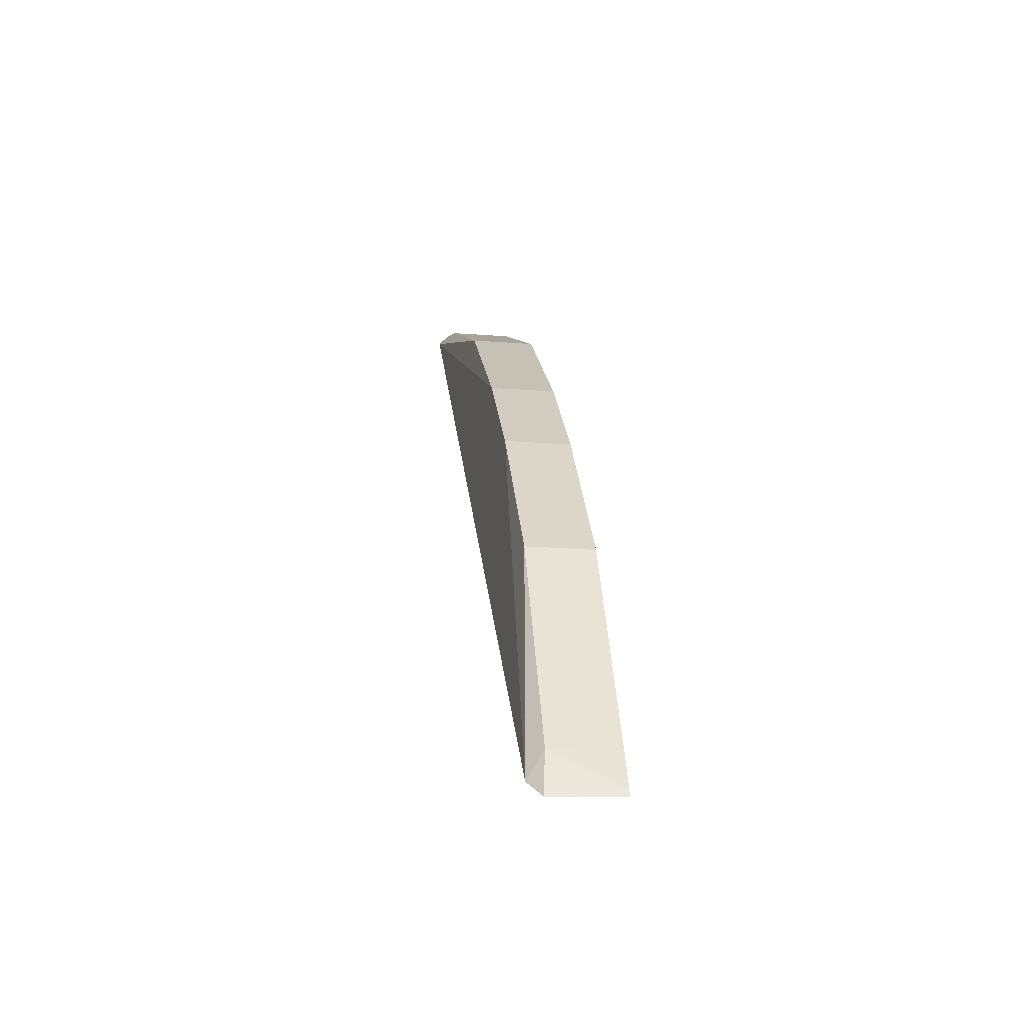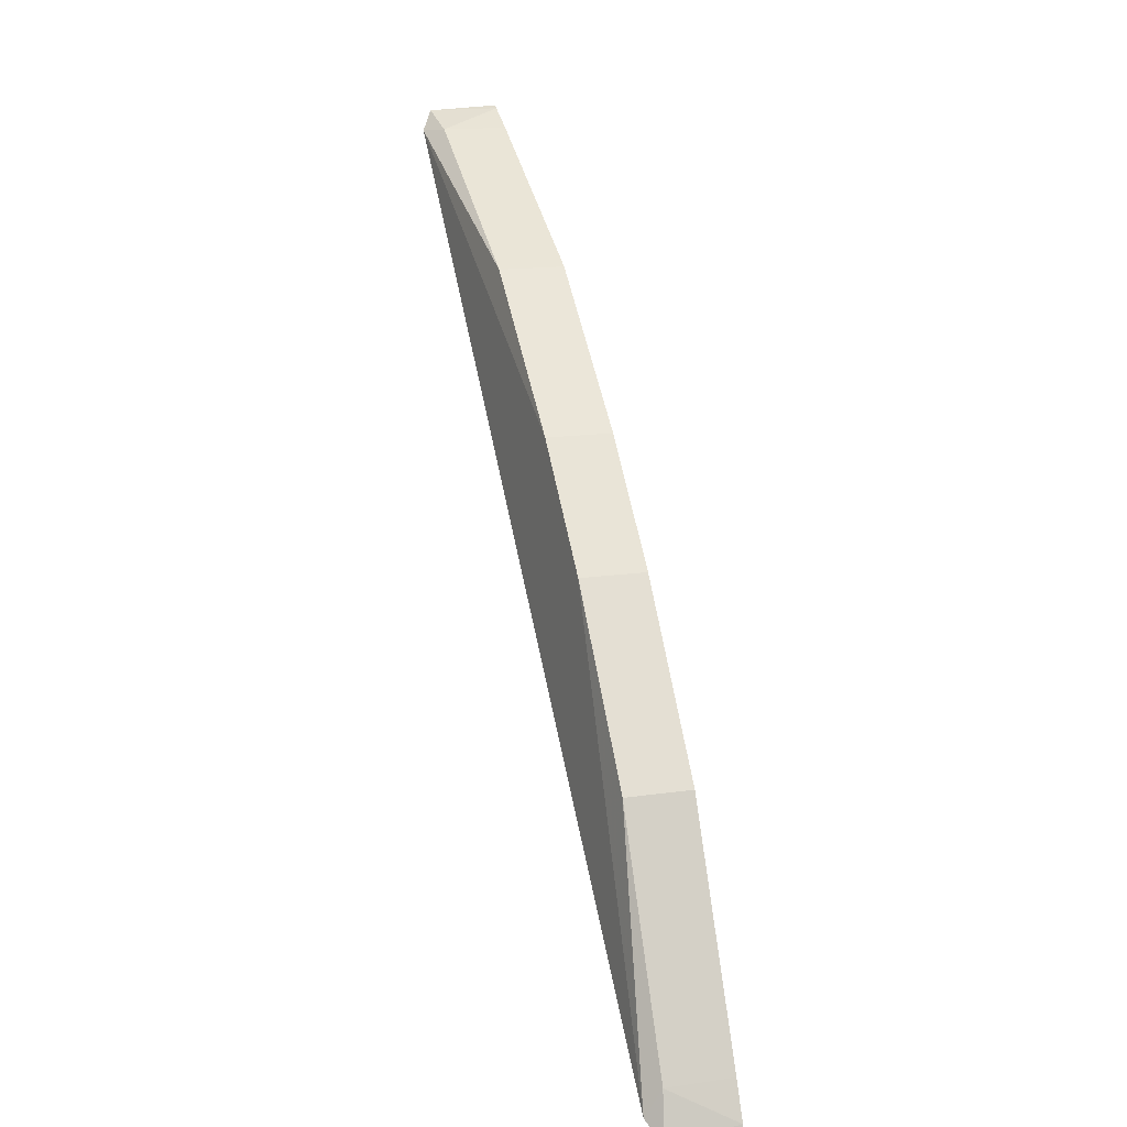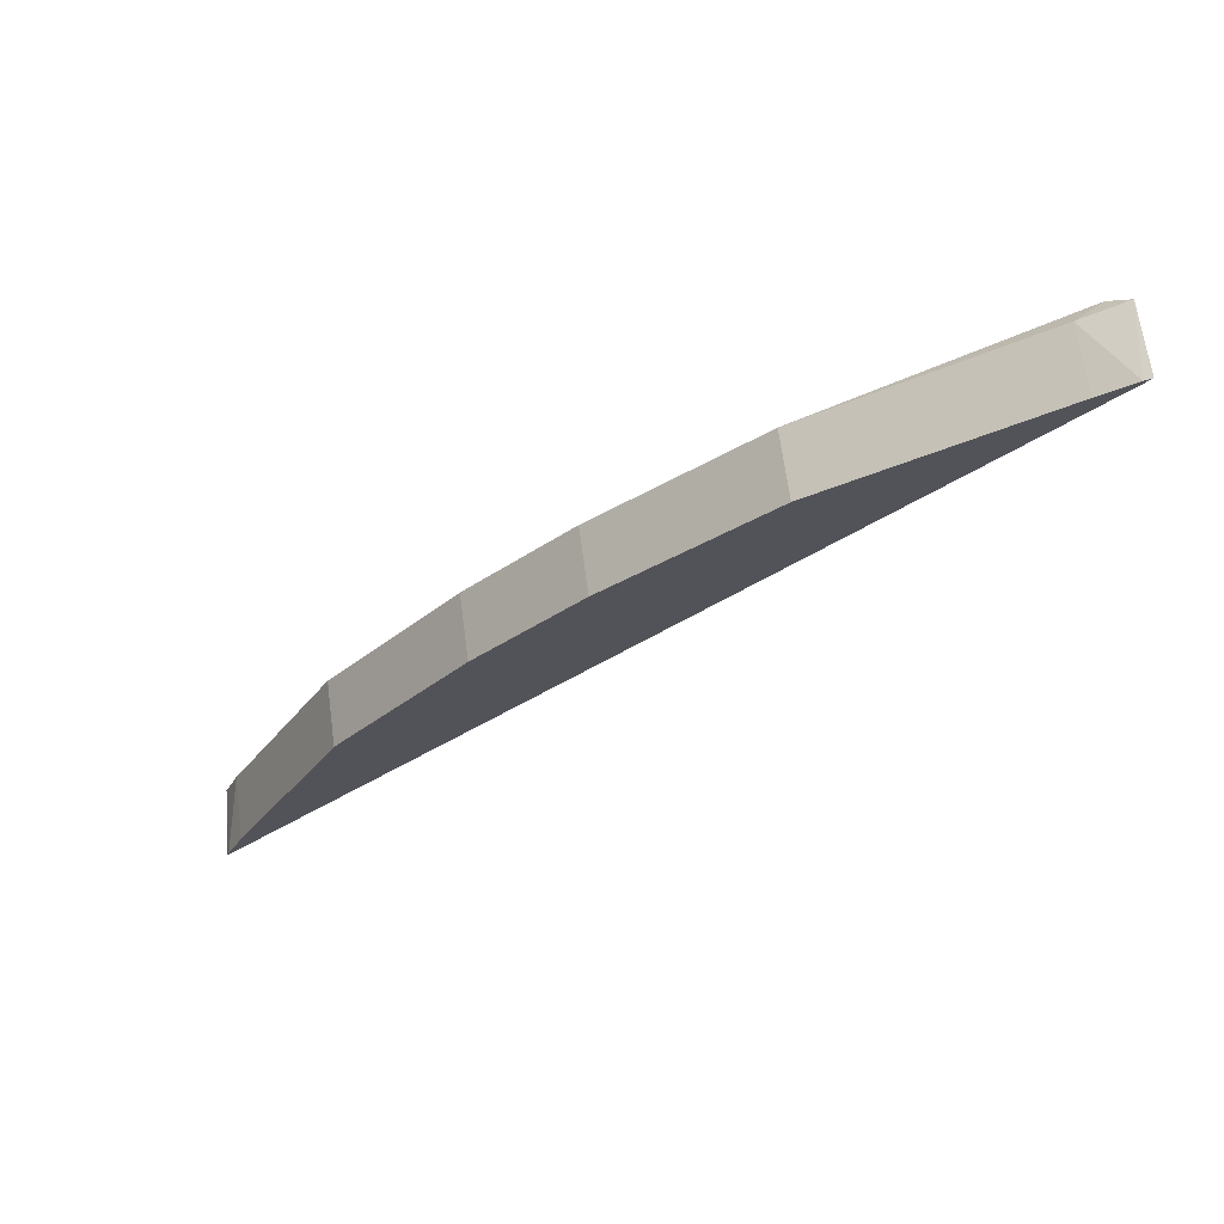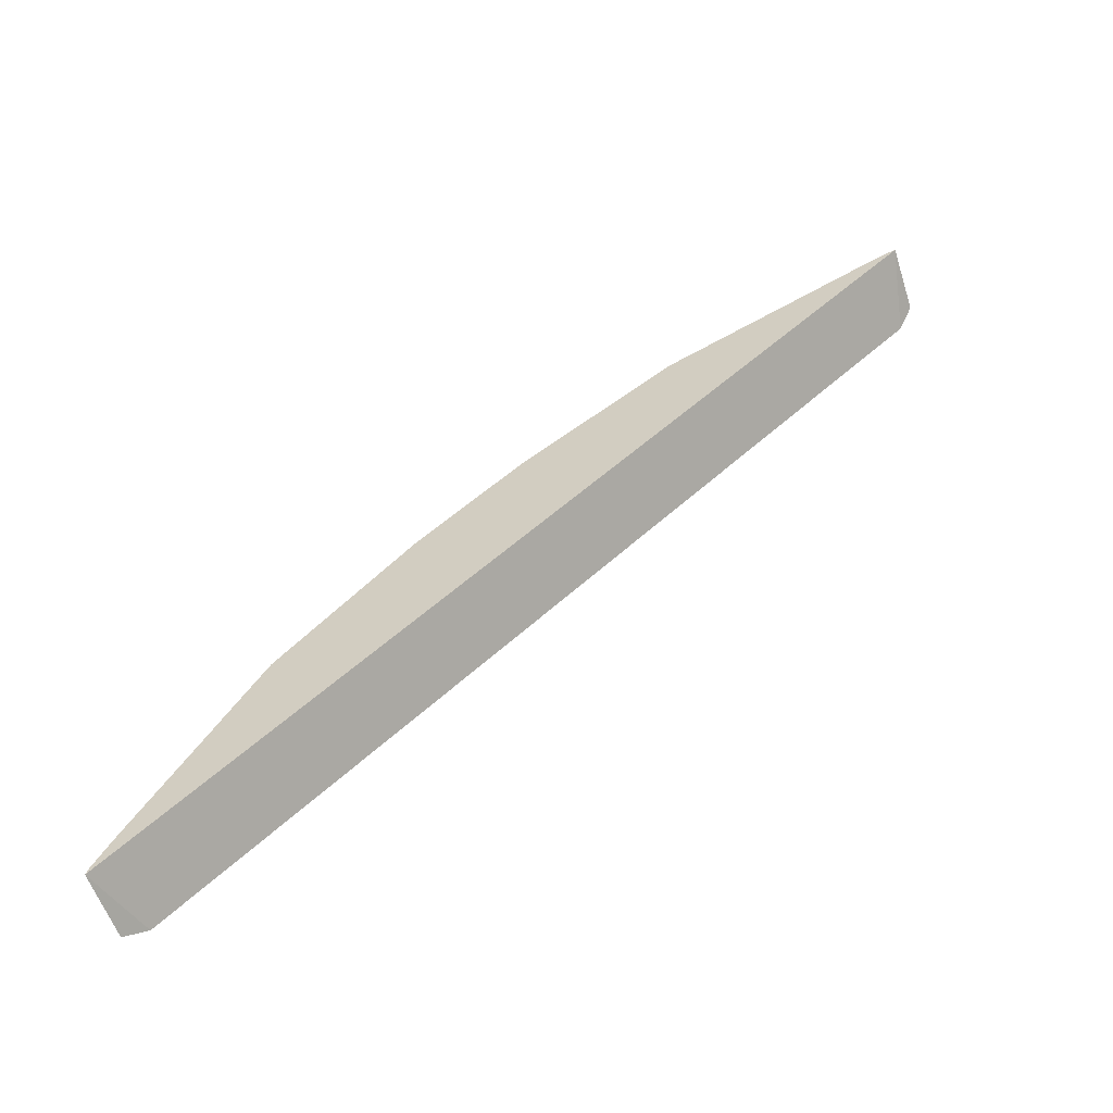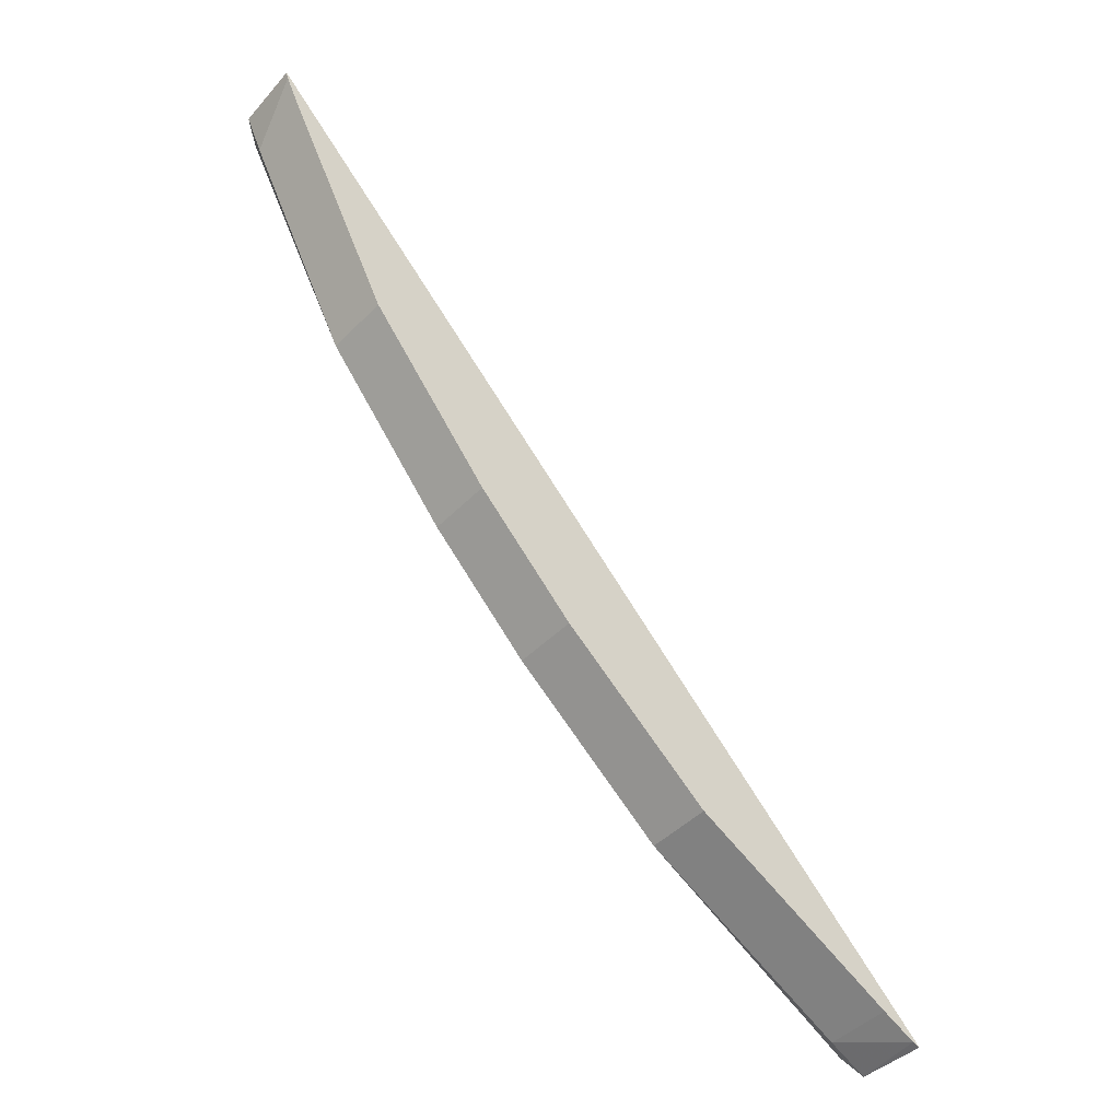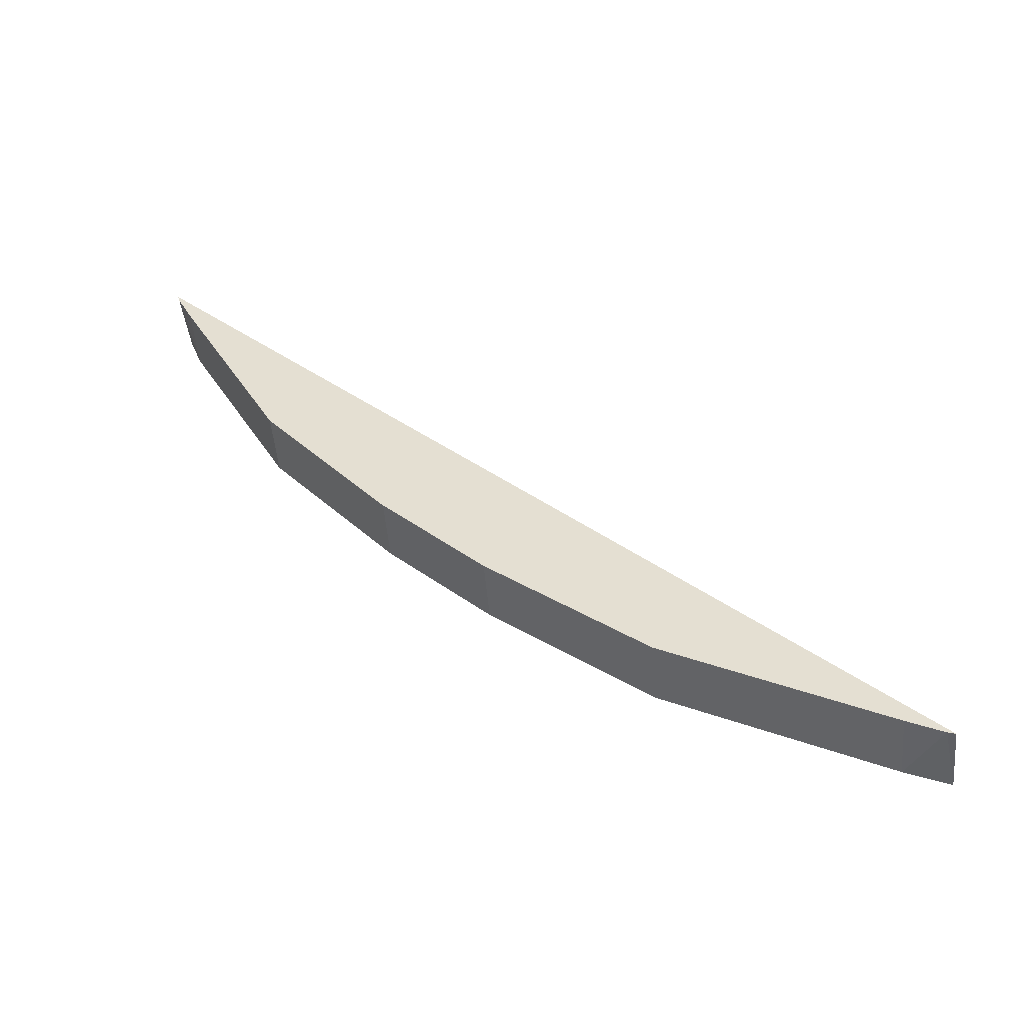
<metadata>
{"format":"obj","ext":"obj","renderer":"f3d","projection":"perspective","resolution":1024,"background":"white","views":[{"elev":-21.1,"azim":172.1,"up":"+Y"},{"elev":16.2,"azim":163.4,"up":"+Y"},{"elev":66.1,"azim":-97.6,"up":"+Y"},{"elev":-59.8,"azim":-73.2,"up":"+Y"},{"elev":-45.8,"azim":-131.1,"up":"+Z"},{"elev":-50.4,"azim":-85.0,"up":"+Z"}]}
</metadata>
<code>
v -0.402 1.298 0.7826
v -0.4017 1.297 0.7821
v -0.4021 1.288 0.7684
v -0.4039 1.277 0.7612
v -0.4039 1.298 0.7825
v -0.4017 1.277 0.7618
v -0.4021 1.294 0.7755
v -0.4039 1.291 0.7712
v -0.4021 1.284 0.7648
v -0.4021 1.298 0.7814
v -0.4021 1.291 0.7712
v -0.4039 1.294 0.7755
v -0.4021 1.278 0.7617
v -0.4039 1.284 0.7648
v -0.4039 1.298 0.7823
v -0.402 1.277 0.7613
v -0.4039 1.288 0.7684
v -0.4039 1.278 0.7617
v -0.4039 1.298 0.7814
v -0.4039 1.277 0.7612
f 5 2 1
f 6 3 2
f 6 5 4
f 6 2 5
f 9 3 6
f 10 1 2
f 10 2 7
f 11 7 2
f 11 2 3
f 11 8 7
f 12 7 8
f 12 10 7
f 13 9 6
f 14 9 13
f 15 5 1
f 15 1 10
f 16 13 6
f 16 6 4
f 17 3 9
f 17 9 14
f 17 11 3
f 17 8 11
f 17 12 8
f 17 5 15
f 18 14 13
f 18 17 14
f 18 4 5
f 18 5 17
f 19 15 10
f 19 10 12
f 19 17 15
f 19 12 17
f 20 16 4
f 20 13 16
f 20 18 13
f 20 4 18

</code>
